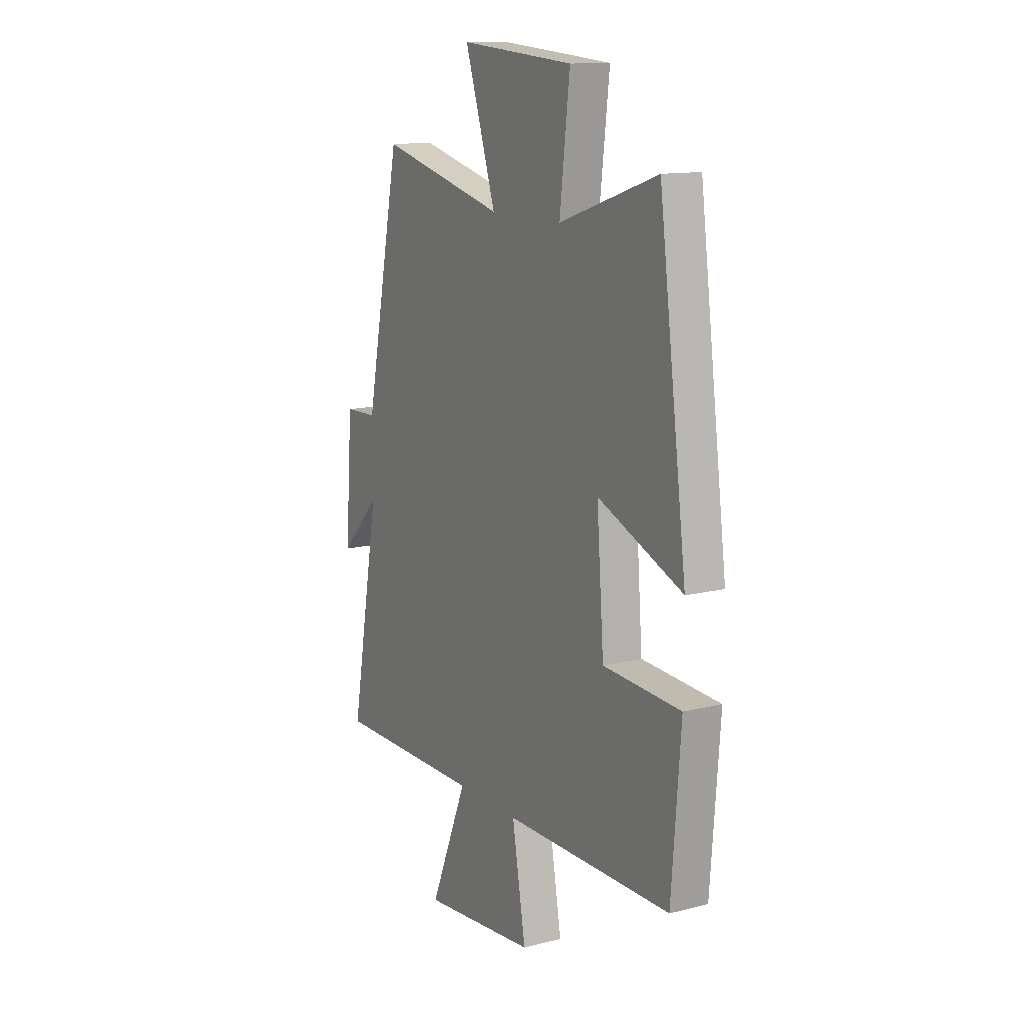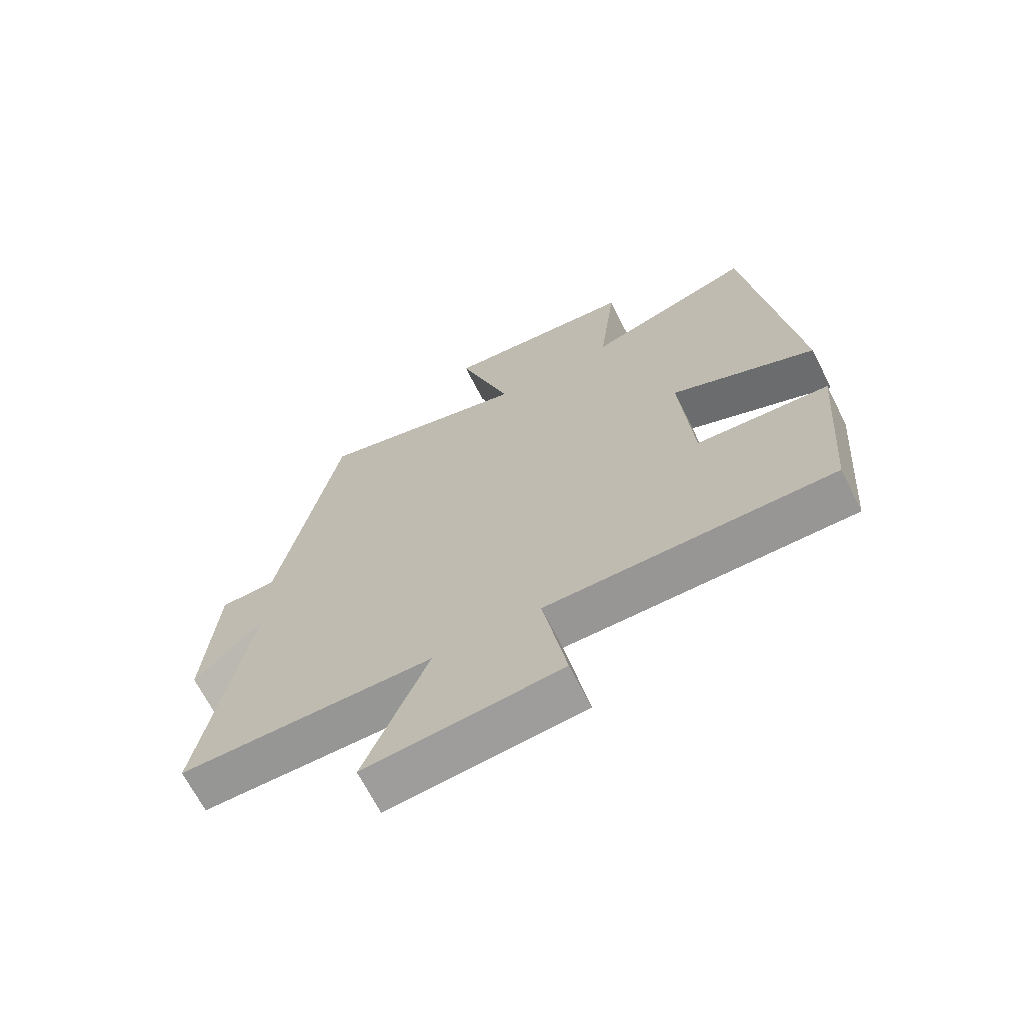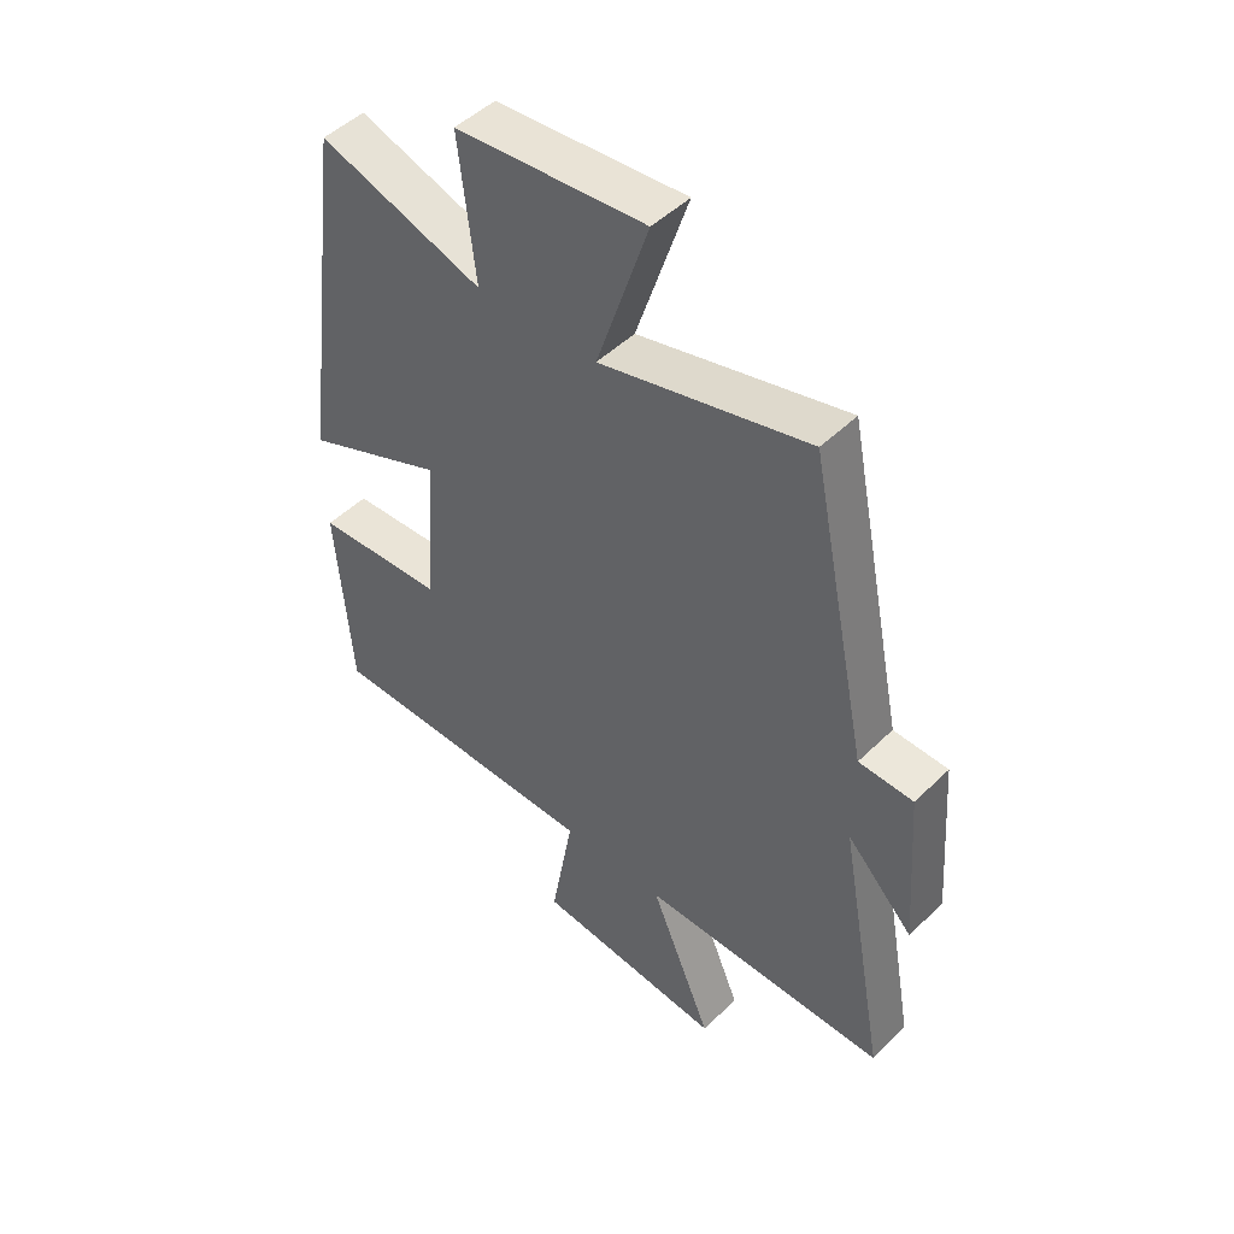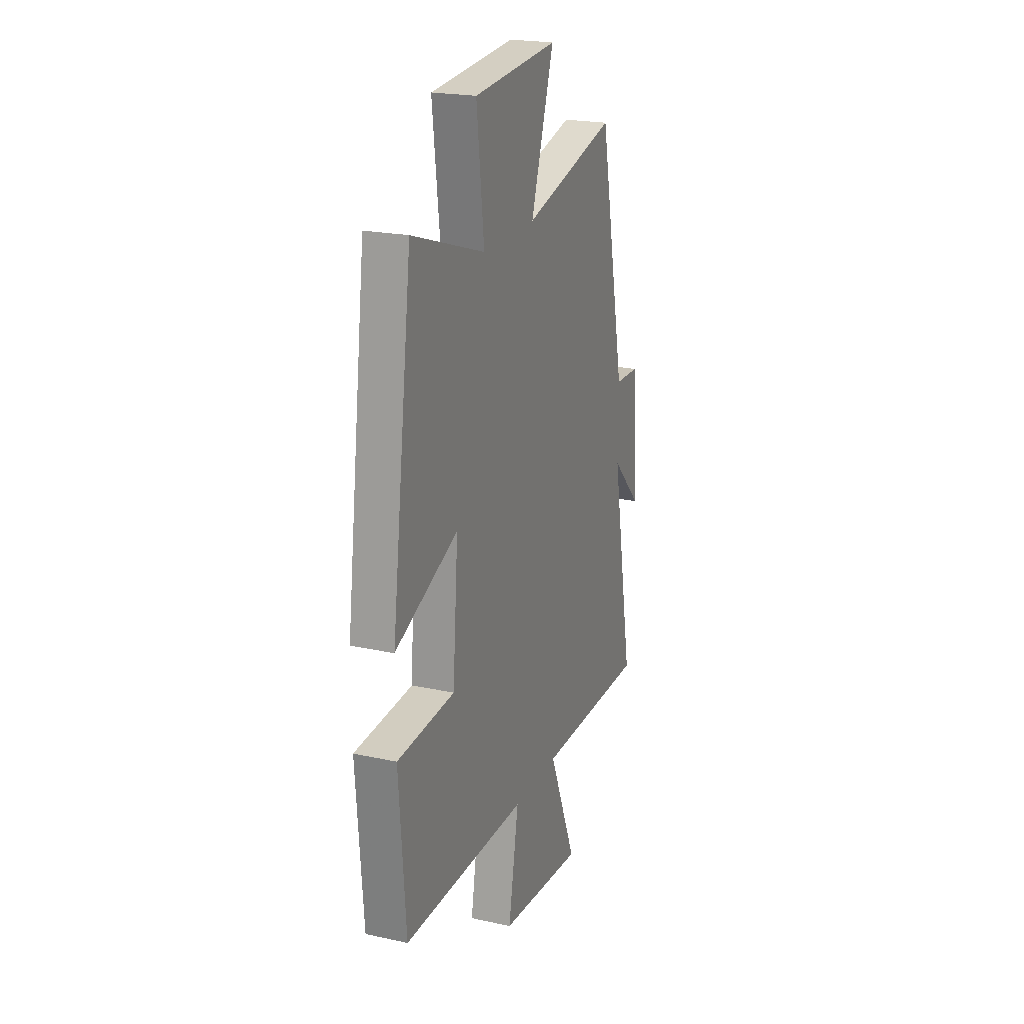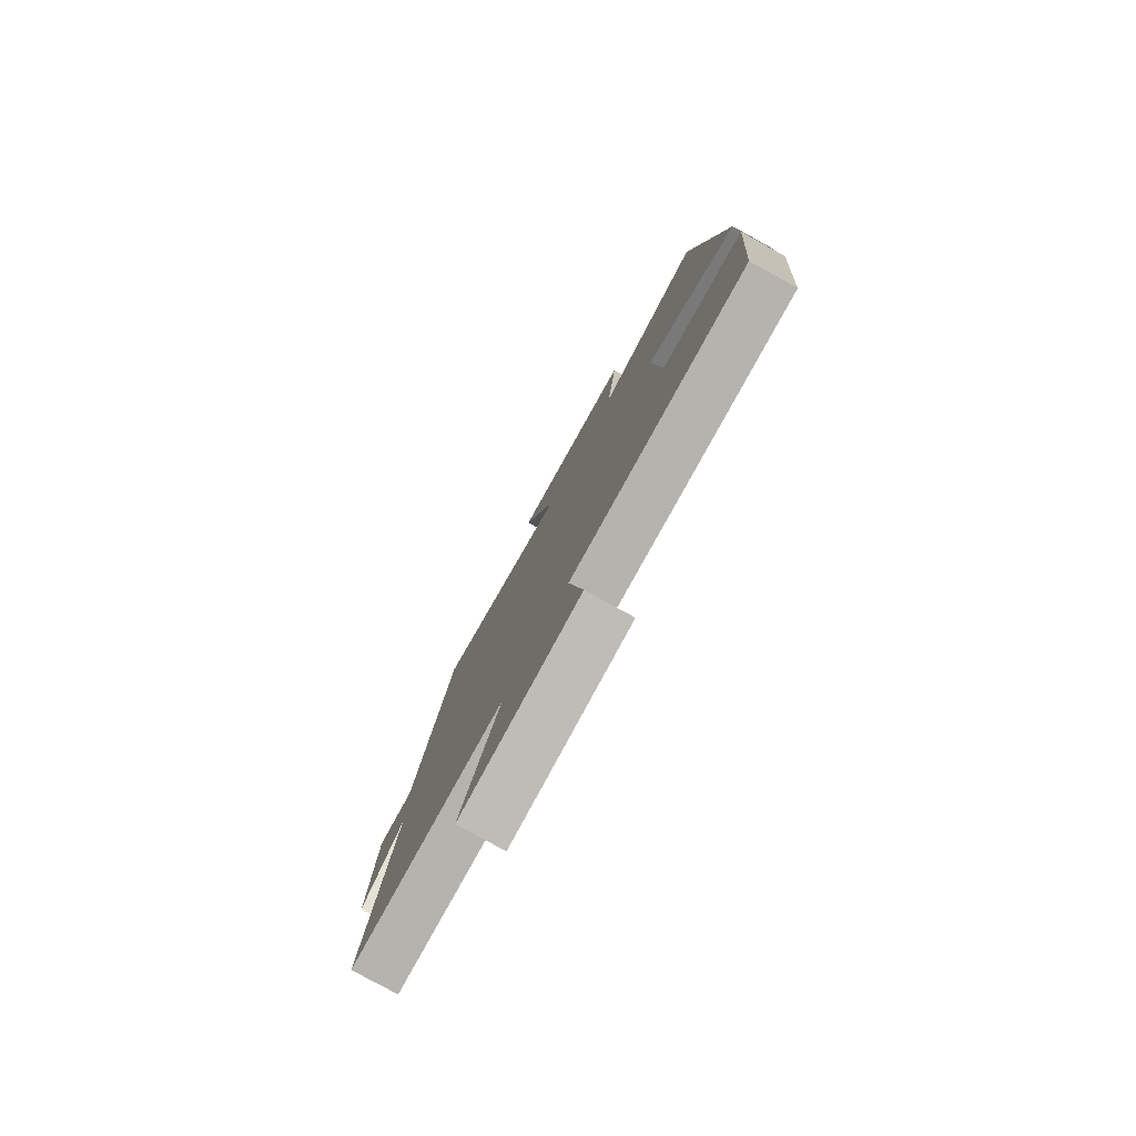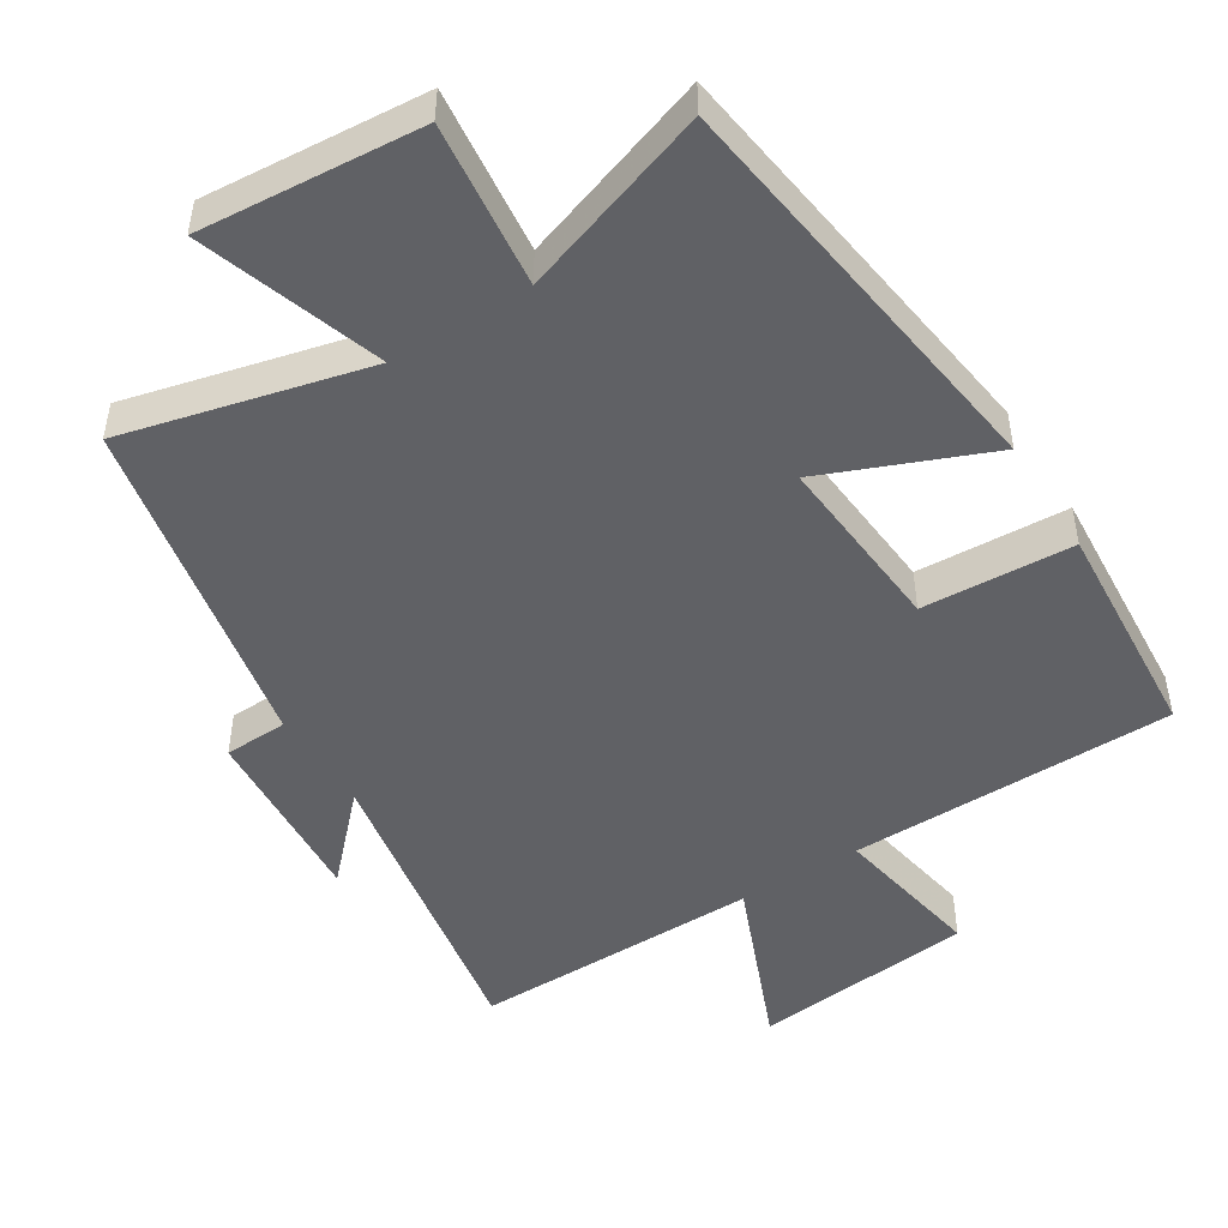
<metadata>
{"format":"obj","ext":"obj","renderer":"f3d","projection":"perspective","resolution":1024,"background":"white","views":[{"elev":13.1,"azim":60.1,"up":"+Z"},{"elev":-67.6,"azim":26.8,"up":"+Z"},{"elev":48.2,"azim":-137.3,"up":"+Z"},{"elev":21.6,"azim":111.1,"up":"+Z"},{"elev":-79.6,"azim":61.1,"up":"+Z"},{"elev":-48.4,"azim":32.3,"up":"+Y"}]}
</metadata>
<code>
v 0.422 0.07 0.591
v 0.5 0.07 0
v 0.264 0.07 0.098
v 0.284 0.07 -0.162
v 0.5 0.07 -0.174
v 0.475 0.07 -0.496
v 0.009 0.07 -0.5
v 0.047 0.07 -0.718
v -0.271 0.07 -0.75
v -0.167 0.07 -0.5
v -0.581 0.07 -0.502
v -0.5 0.07 -0.057
v -0.611 0.07 -0.172
v -0.591 0.07 0.096
v -0.5 0.07 0.099
v -0.401 0.07 0.587
v -0.053 0.07 0.5
v -0.139 0.07 0.762
v 0.177 0.07 0.736
v 0.149 0.07 0.5
v 0.422 0 0.591
v 0.5 0 0
v 0.264 0 0.098
v 0.284 0 -0.162
v 0.5 0 -0.174
v 0.475 0 -0.496
v 0.009 0 -0.5
v 0.047 0 -0.718
v -0.271 0 -0.75
v -0.167 0 -0.5
v -0.581 0 -0.502
v -0.5 0 -0.057
v -0.611 0 -0.172
v -0.591 0 0.096
v -0.5 0 0.099
v -0.401 0 0.587
v -0.053 0 0.5
v -0.139 0 0.762
v 0.177 0 0.736
v 0.149 0 0.5
f 17 18 19 20
f 15 16 17
f 15 17 20
f 12 13 14 15
f 12 15 20 1
f 10 11 12 1
f 7 8 9 10
f 4 5 6 7
f 3 4 7 10
f 1 2 3
f 1 3 10
f 40 39 38 37
f 37 36 35
f 40 37 35
f 35 34 33 32
f 21 40 35 32
f 21 32 31 30
f 30 29 28 27
f 27 26 25 24
f 30 27 24 23
f 23 22 21
f 30 23 21
f 1 21 22 2
f 2 22 23 3
f 3 23 24 4
f 4 24 25 5
f 5 25 26 6
f 6 26 27 7
f 7 27 28 8
f 8 28 29 9
f 9 29 30 10
f 10 30 31 11
f 11 31 32 12
f 12 32 33 13
f 13 33 34 14
f 14 34 35 15
f 15 35 36 16
f 16 36 37 17
f 17 37 38 18
f 18 38 39 19
f 19 39 40 20
f 20 40 21 1

</code>
